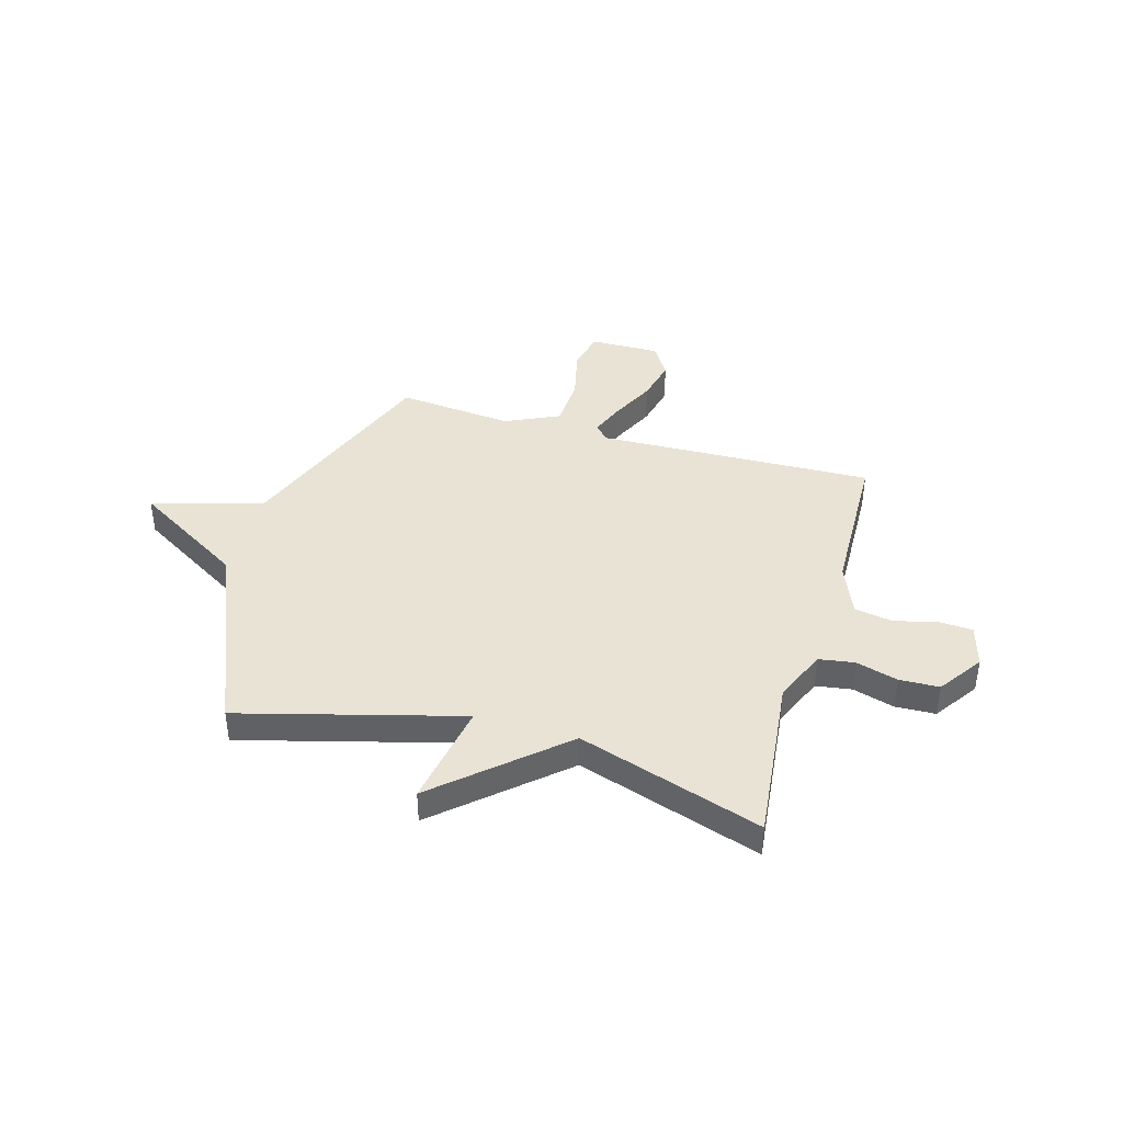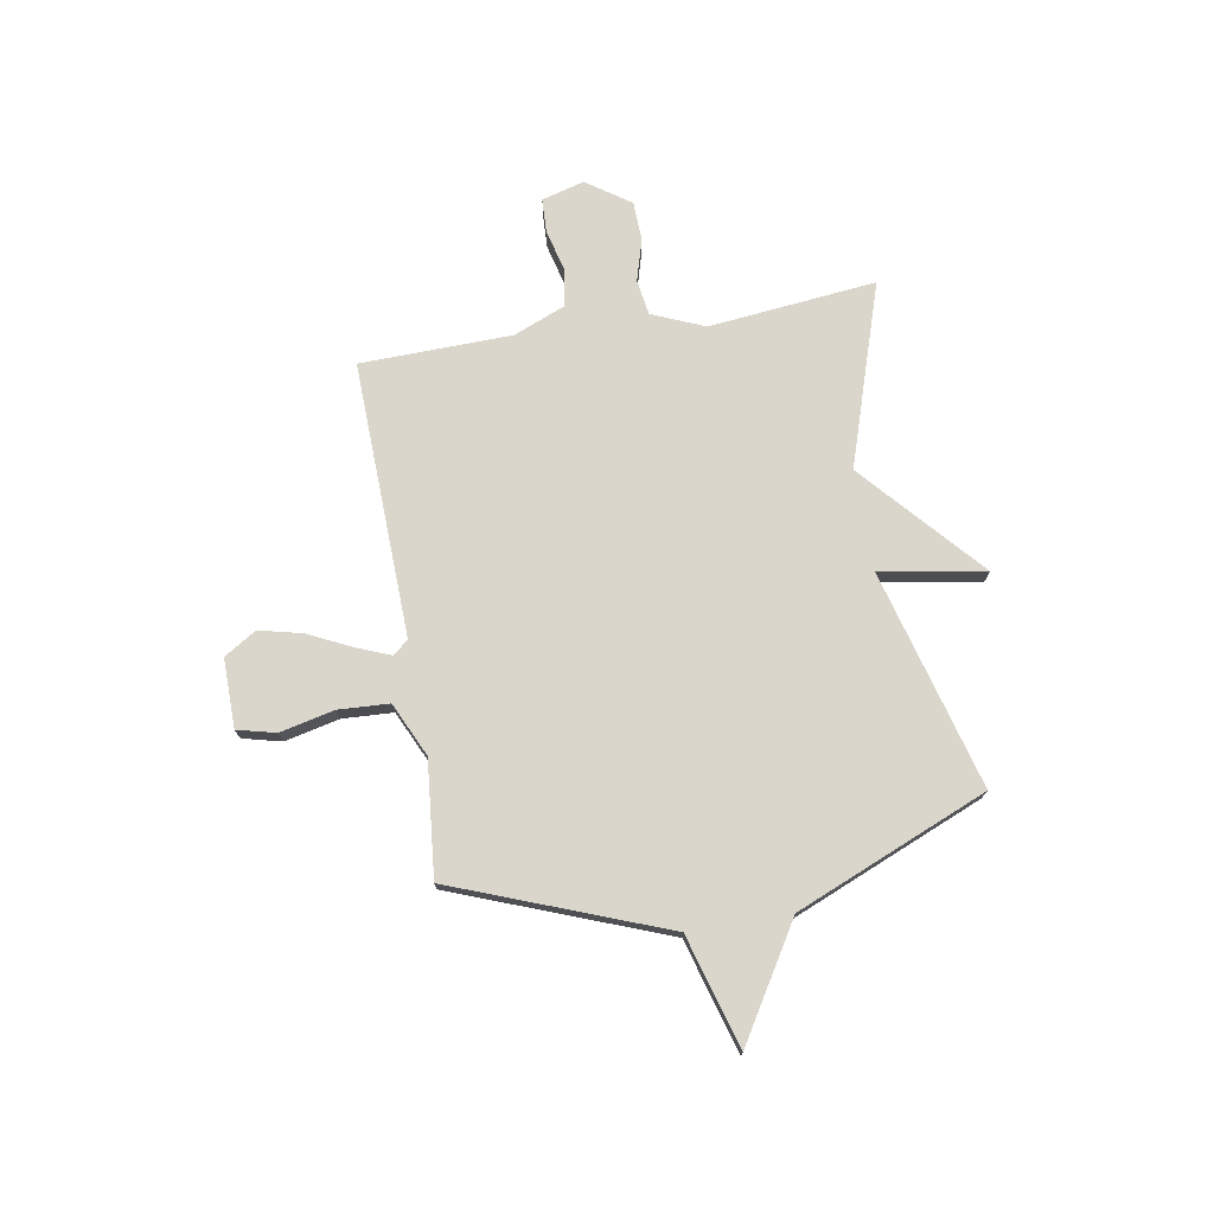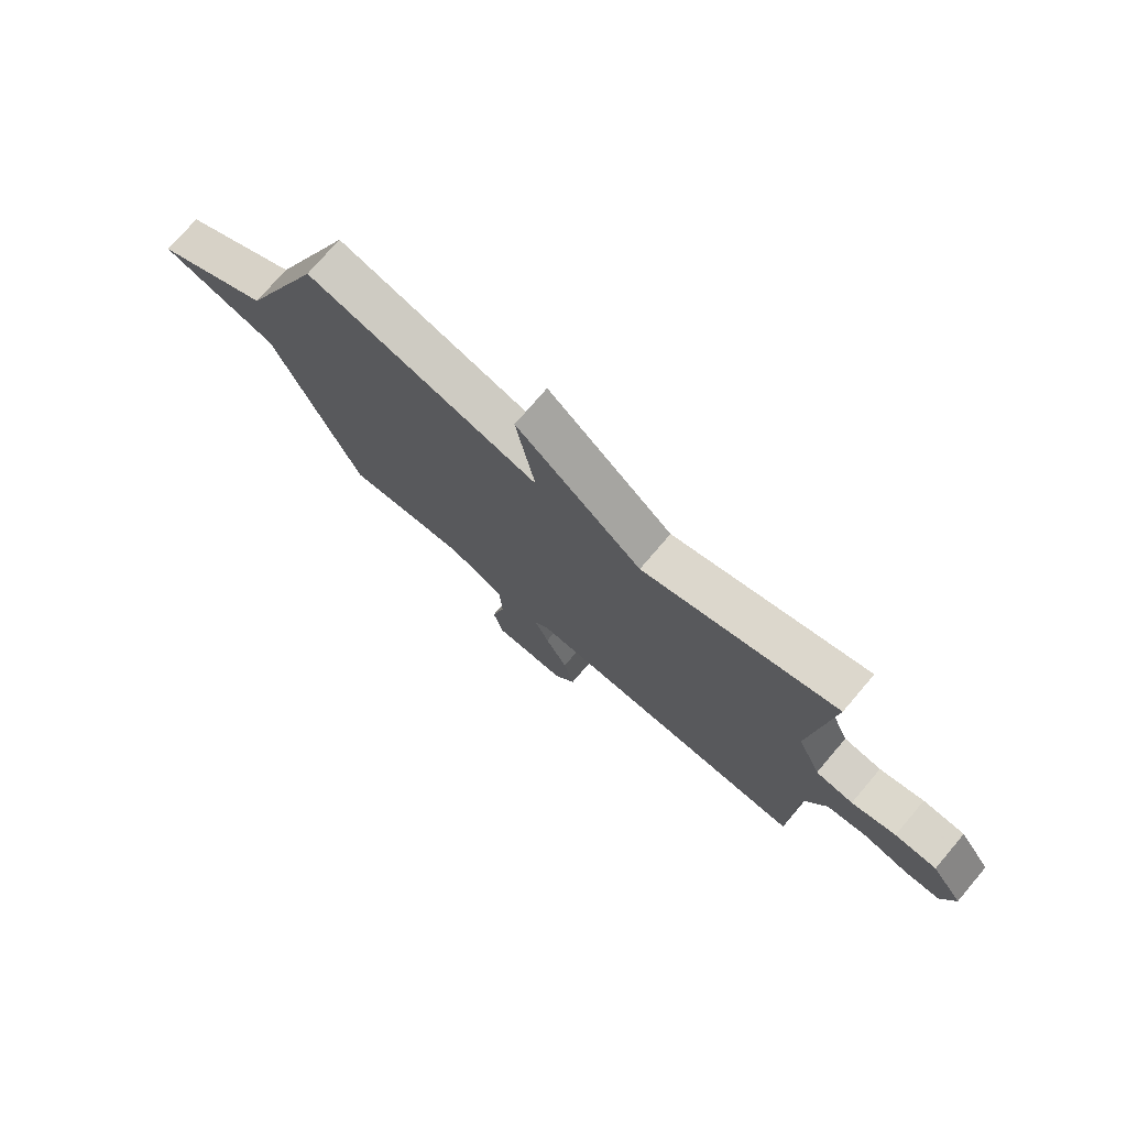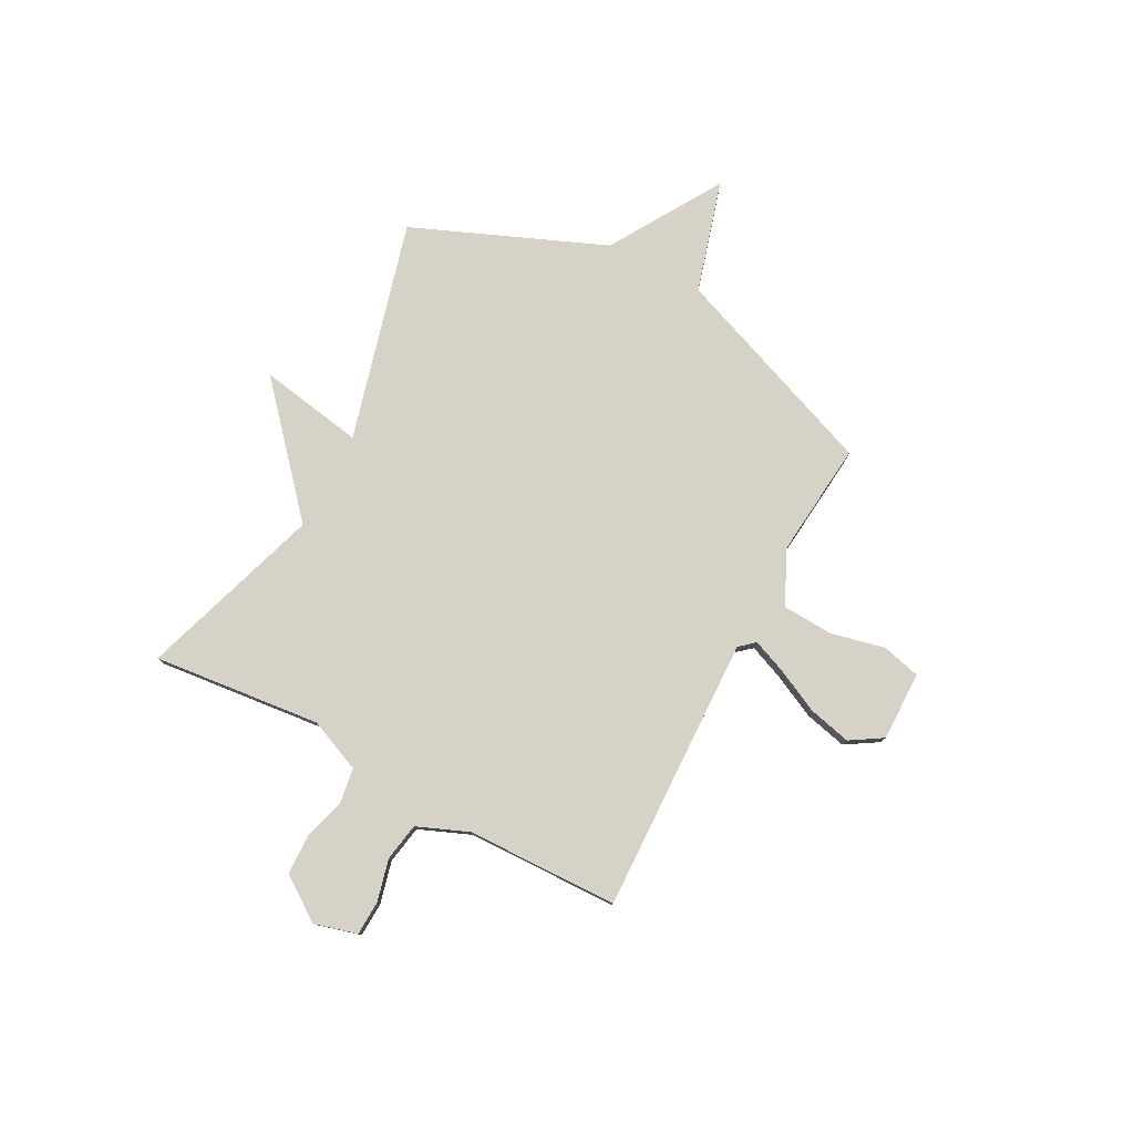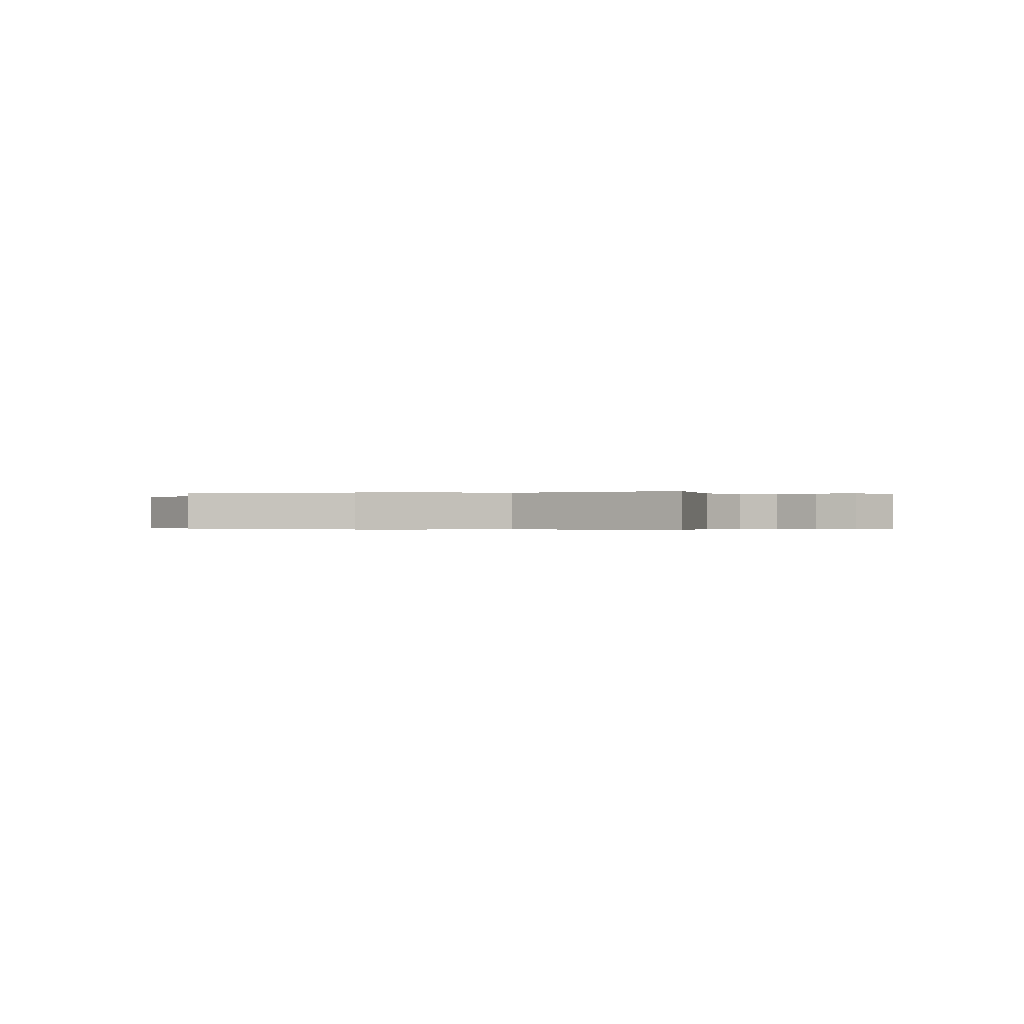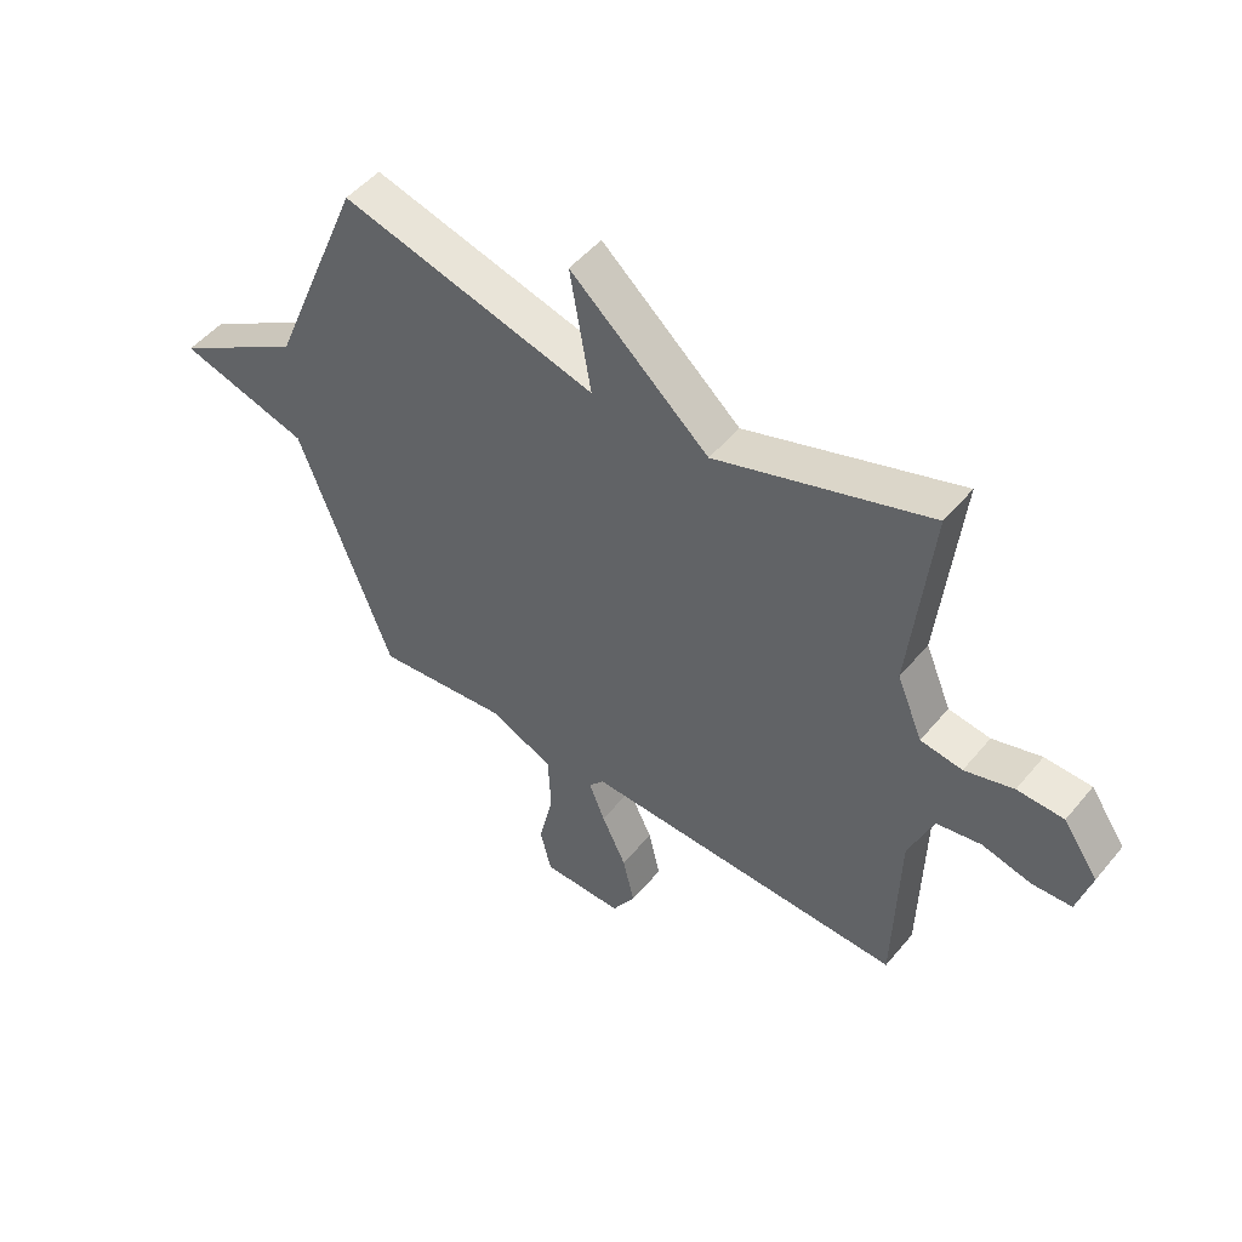
<metadata>
{"format":"obj","ext":"obj","renderer":"f3d","projection":"perspective","resolution":1024,"background":"white","views":[{"elev":41.0,"azim":16.1,"up":"+Y"},{"elev":73.8,"azim":-99.6,"up":"+Y"},{"elev":75.0,"azim":40.5,"up":"+Z"},{"elev":78.6,"azim":118.1,"up":"+Y"},{"elev":-0.2,"azim":19.5,"up":"+Y"},{"elev":49.4,"azim":37.9,"up":"+Z"}]}
</metadata>
<code>
v -0.5 0.07 -0.5
v -0.659 0.07 -0.081
v -0.881 0.07 -0.016
v -0.659 0.07 0.119
v -0.5 0.07 0.5
v -0.064 0.07 0.382
v -0.1 0.07 0.591
v 0.136 0.07 0.382
v 0.5 0.07 0.5
v 0.464 0.07 0.166
v 0.508 0.07 0.061
v 0.579 0.07 0.05
v 0.662 0.07 0.074
v 0.741 0.07 0.071
v 0.801 0.07 -0.016
v 0.777 0.07 -0.101
v 0.71 0.07 -0.104
v 0.626 0.07 -0.083
v 0.55 0.07 -0.096
v 0.508 0.07 -0.198
v 0.5 0.07 -0.5
v -0.05 0.07 -0.482
v -0.076 0.07 -0.512
v -0.049 0.07 -0.58
v -0.007 0.07 -0.667
v 0.013 0.07 -0.752
v -0.027 0.07 -0.816
v -0.165 0.07 -0.814
v -0.184 0.07 -0.737
v -0.159 0.07 -0.629
v -0.164 0.07 -0.528
v -0.271 0.07 -0.478
v -0.5 0 -0.5
v -0.659 0 -0.081
v -0.881 0 -0.016
v -0.659 0 0.119
v -0.5 0 0.5
v -0.064 0 0.382
v -0.1 0 0.591
v 0.136 0 0.382
v 0.5 0 0.5
v 0.464 0 0.166
v 0.508 0 0.061
v 0.579 0 0.05
v 0.662 0 0.074
v 0.741 0 0.071
v 0.801 0 -0.016
v 0.777 0 -0.101
v 0.71 0 -0.104
v 0.626 0 -0.083
v 0.55 0 -0.096
v 0.508 0 -0.198
v 0.5 0 -0.5
v -0.05 0 -0.482
v -0.076 0 -0.512
v -0.049 0 -0.58
v -0.007 0 -0.667
v 0.013 0 -0.752
v -0.027 0 -0.816
v -0.165 0 -0.814
v -0.184 0 -0.737
v -0.159 0 -0.629
v -0.164 0 -0.528
v -0.271 0 -0.478
f 28 29 30
f 27 28 30
f 26 27 30
f 25 26 30
f 24 25 30
f 23 24 30 31
f 22 23 31 32
f 20 21 22
f 19 20 22 32
f 16 17 18
f 15 16 18
f 14 15 18
f 13 14 18
f 12 13 18
f 11 12 18 19
f 32 1 2
f 19 32 2
f 11 19 2
f 10 11 2
f 6 7 8
f 4 5 6
f 4 6 8
f 8 9 10
f 4 8 10
f 3 4 10
f 2 3 10
f 62 61 60
f 62 60 59
f 62 59 58
f 62 58 57
f 62 57 56
f 63 62 56 55
f 64 63 55 54
f 54 53 52
f 64 54 52 51
f 50 49 48
f 50 48 47
f 50 47 46
f 50 46 45
f 50 45 44
f 51 50 44 43
f 34 33 64
f 34 64 51
f 34 51 43
f 34 43 42
f 40 39 38
f 38 37 36
f 40 38 36
f 42 41 40
f 42 40 36
f 42 36 35
f 42 35 34
f 1 33 34 2
f 2 34 35 3
f 3 35 36 4
f 4 36 37 5
f 5 37 38 6
f 6 38 39 7
f 7 39 40 8
f 8 40 41 9
f 9 41 42 10
f 10 42 43 11
f 11 43 44 12
f 12 44 45 13
f 13 45 46 14
f 14 46 47 15
f 15 47 48 16
f 16 48 49 17
f 17 49 50 18
f 18 50 51 19
f 19 51 52 20
f 20 52 53 21
f 21 53 54 22
f 22 54 55 23
f 23 55 56 24
f 24 56 57 25
f 25 57 58 26
f 26 58 59 27
f 27 59 60 28
f 28 60 61 29
f 29 61 62 30
f 30 62 63 31
f 31 63 64 32
f 32 64 33 1

</code>
